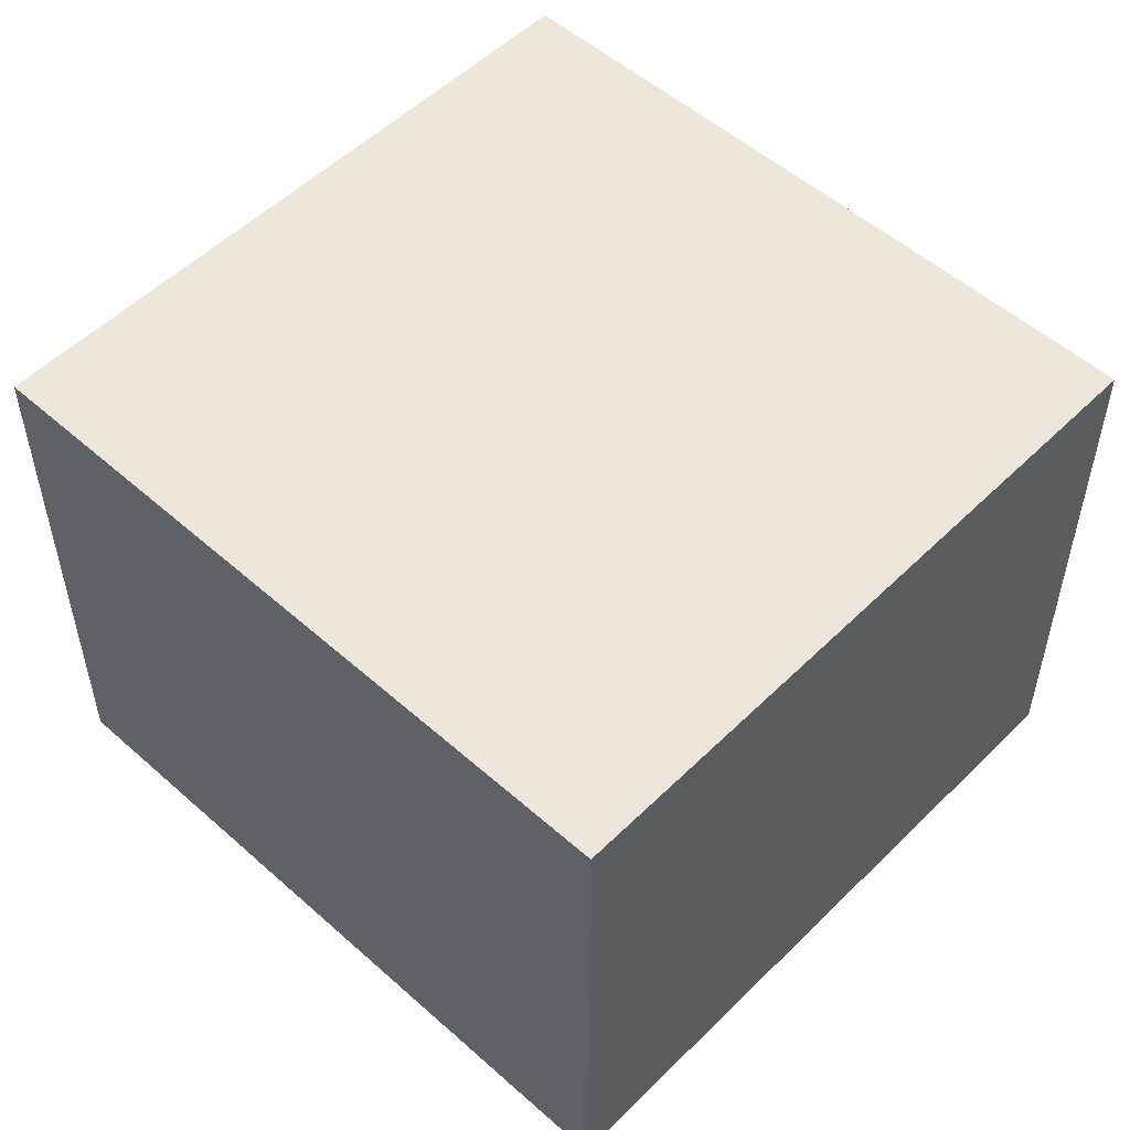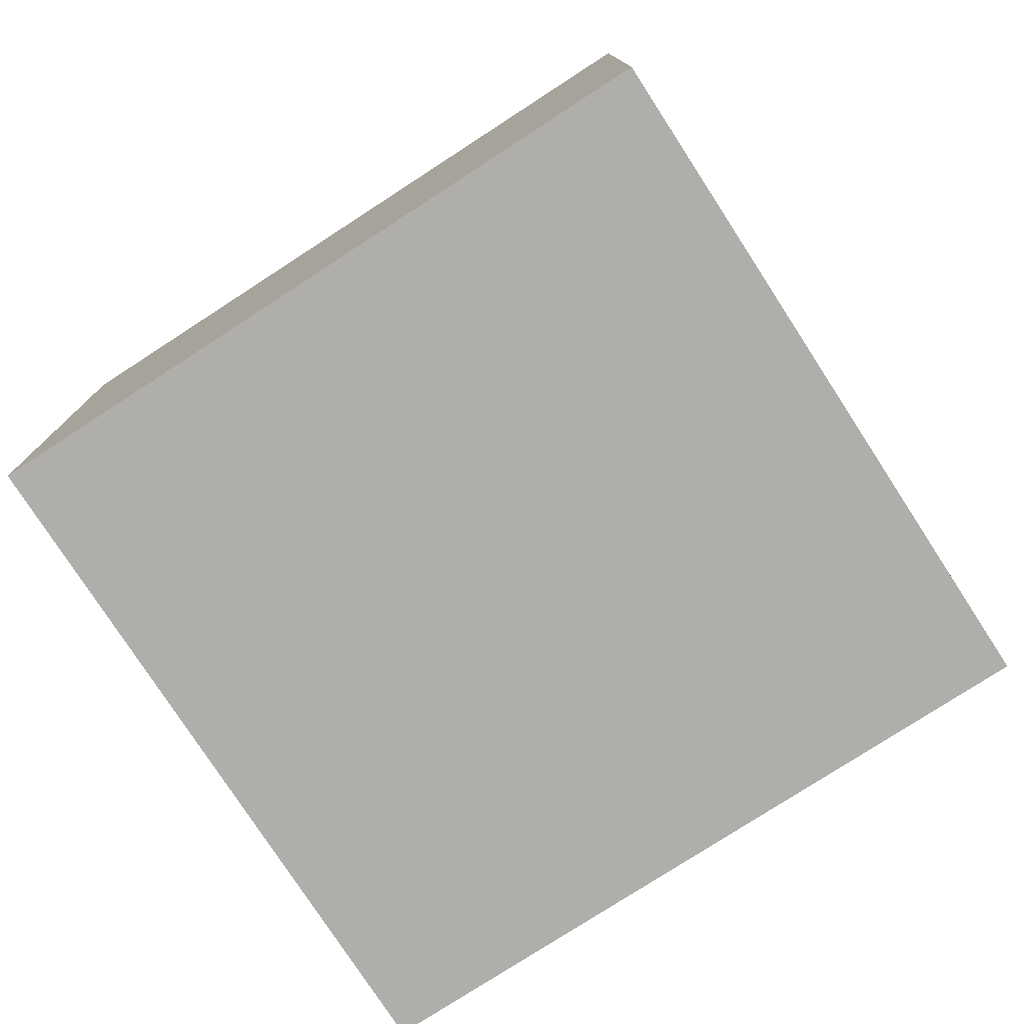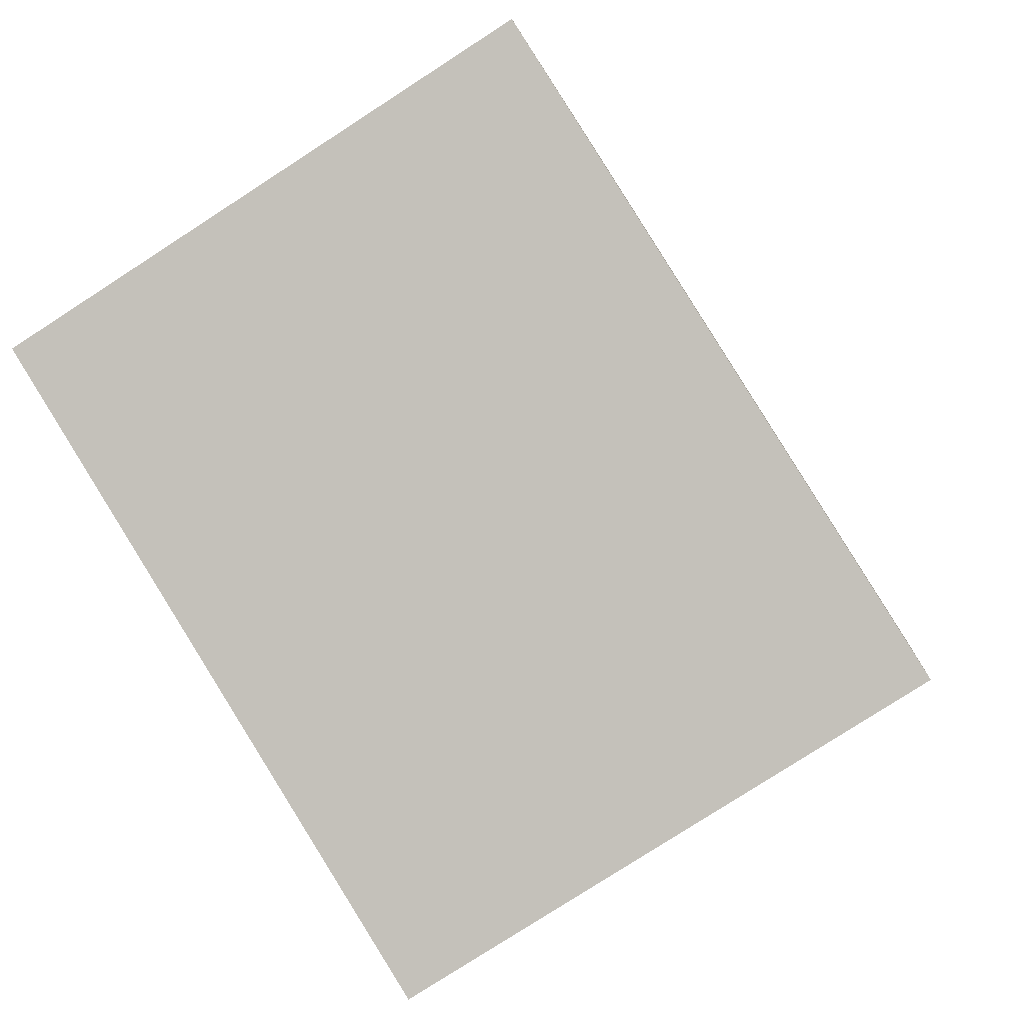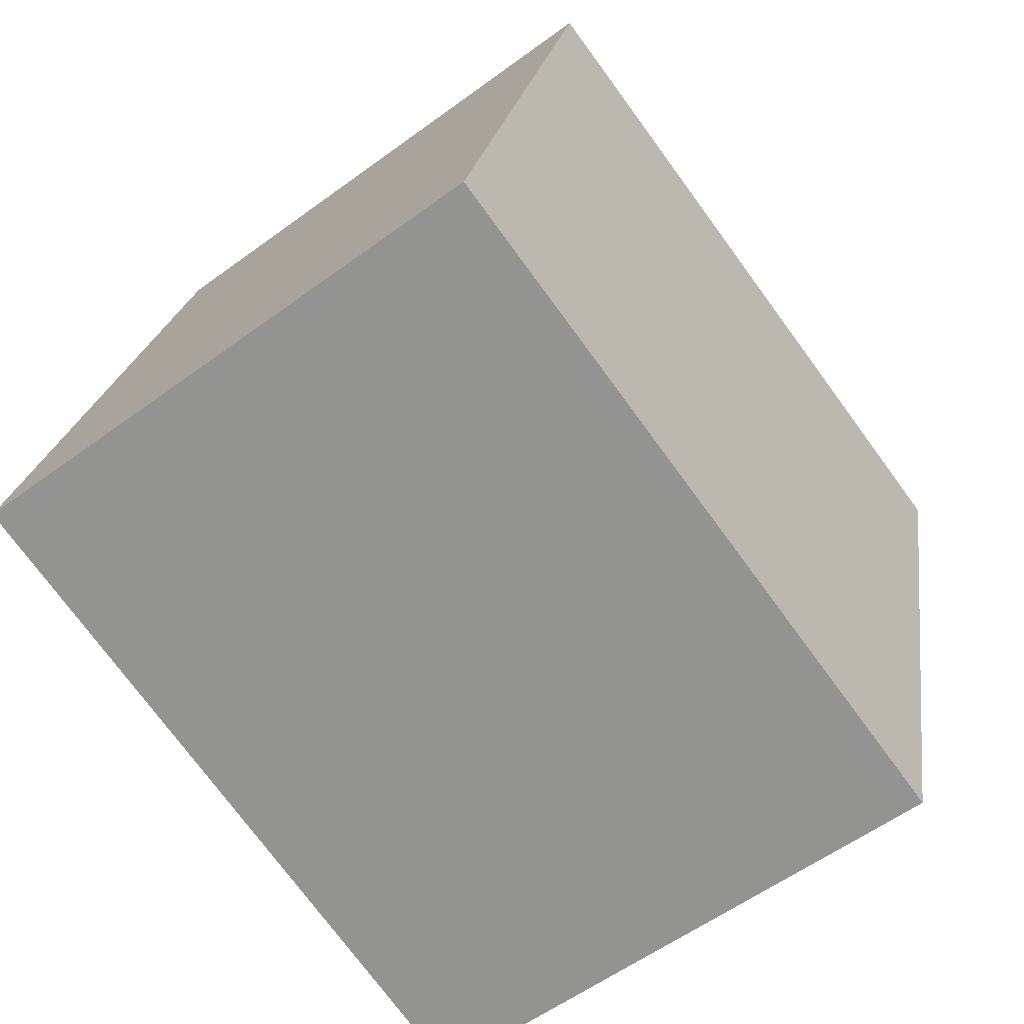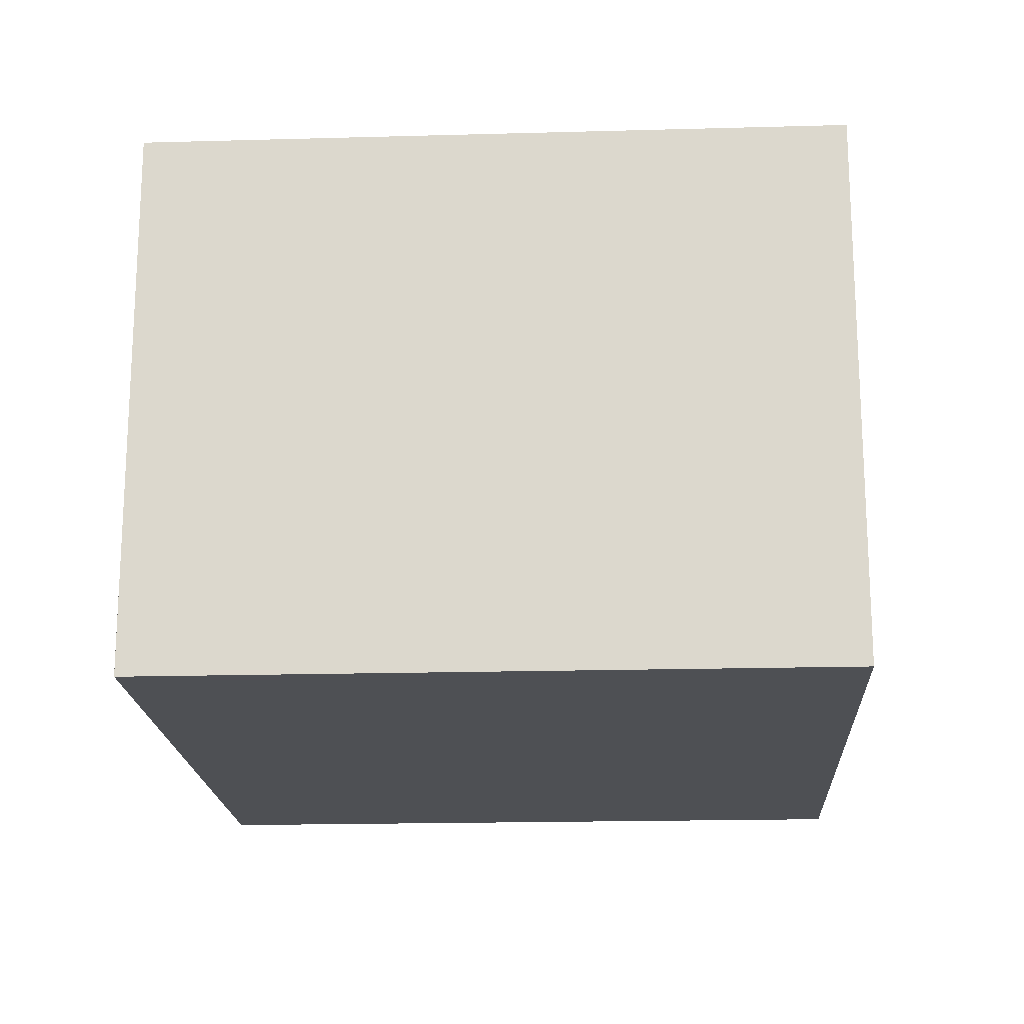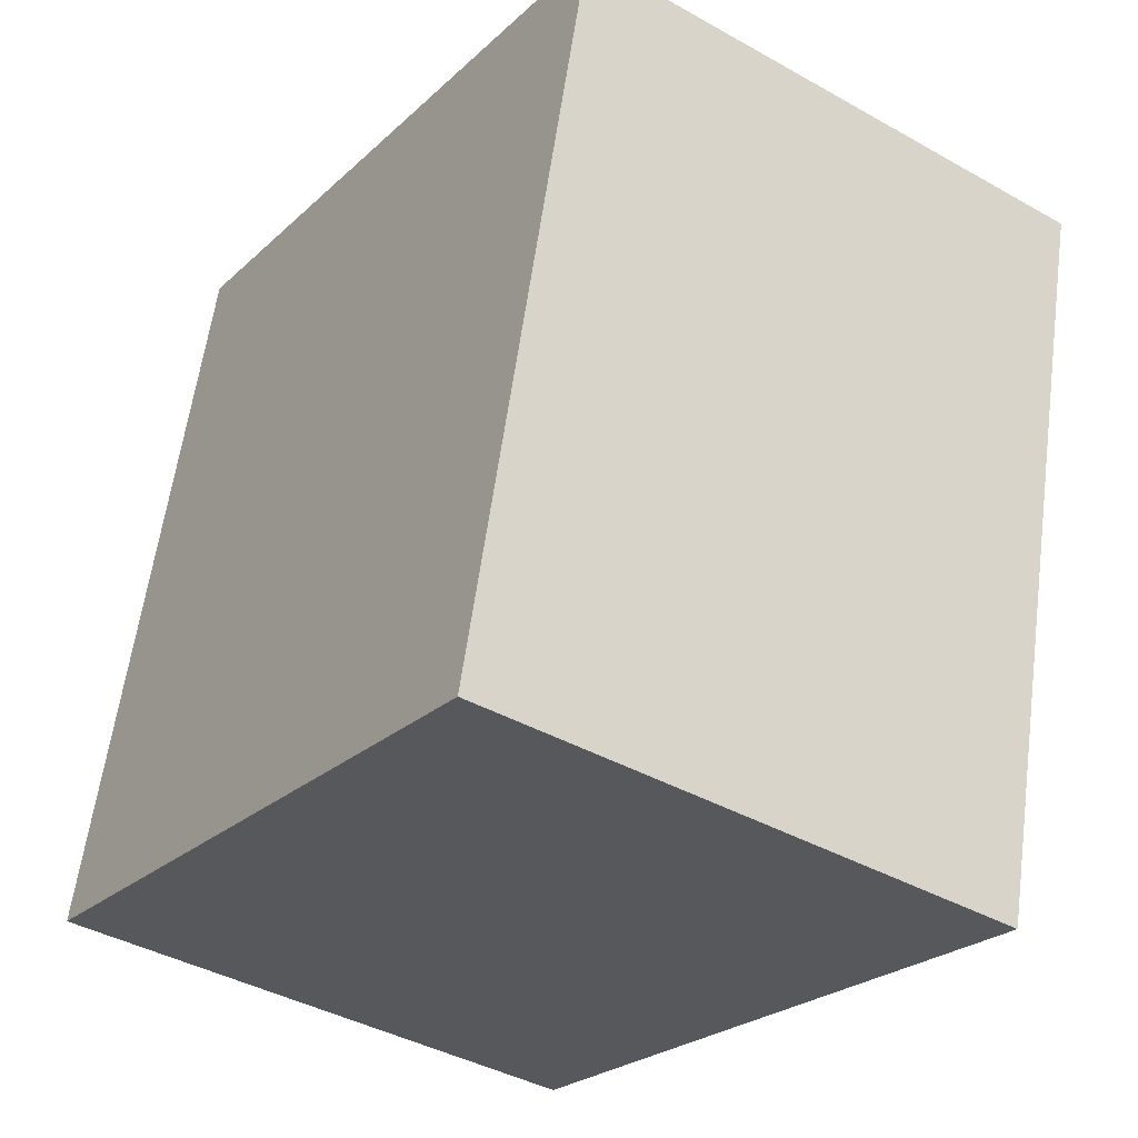
<metadata>
{"format":"obj","ext":"obj","renderer":"f3d","projection":"perspective","resolution":1024,"background":"white","views":[{"elev":52.9,"azim":-32.6,"up":"+Y"},{"elev":-77.6,"azim":136.8,"up":"+Y"},{"elev":-78.6,"azim":-57.1,"up":"+Z"},{"elev":-57.1,"azim":-52.5,"up":"+Z"},{"elev":-18.5,"azim":16.9,"up":"+Y"},{"elev":-40.4,"azim":55.3,"up":"+Z"}]}
</metadata>
<code>
v  5.756 4.667 -1.416
v  1.463 4.667 5.946
v  7.219 4.667 4.53
v  1.155 4.667 4.694
v  0 4.667 2.858e-16
v  1.463 -3.641e-16 5.946
v  7.219 -2.774e-16 4.53
v  5.756 8.67e-17 -1.416
v  0 0 0
v  1.155 -2.874e-16 4.694
g defaultobject
f 1 2 3
f 2 1 4
f 4 1 5
f 6 3 2
f 3 6 7
f 7 1 3
f 1 7 8
f 8 5 1
f 5 8 9
f 4 6 2
f 6 4 5
f 6 5 10
f 10 5 9
f 6 8 7
f 8 6 10
f 8 10 9

</code>
